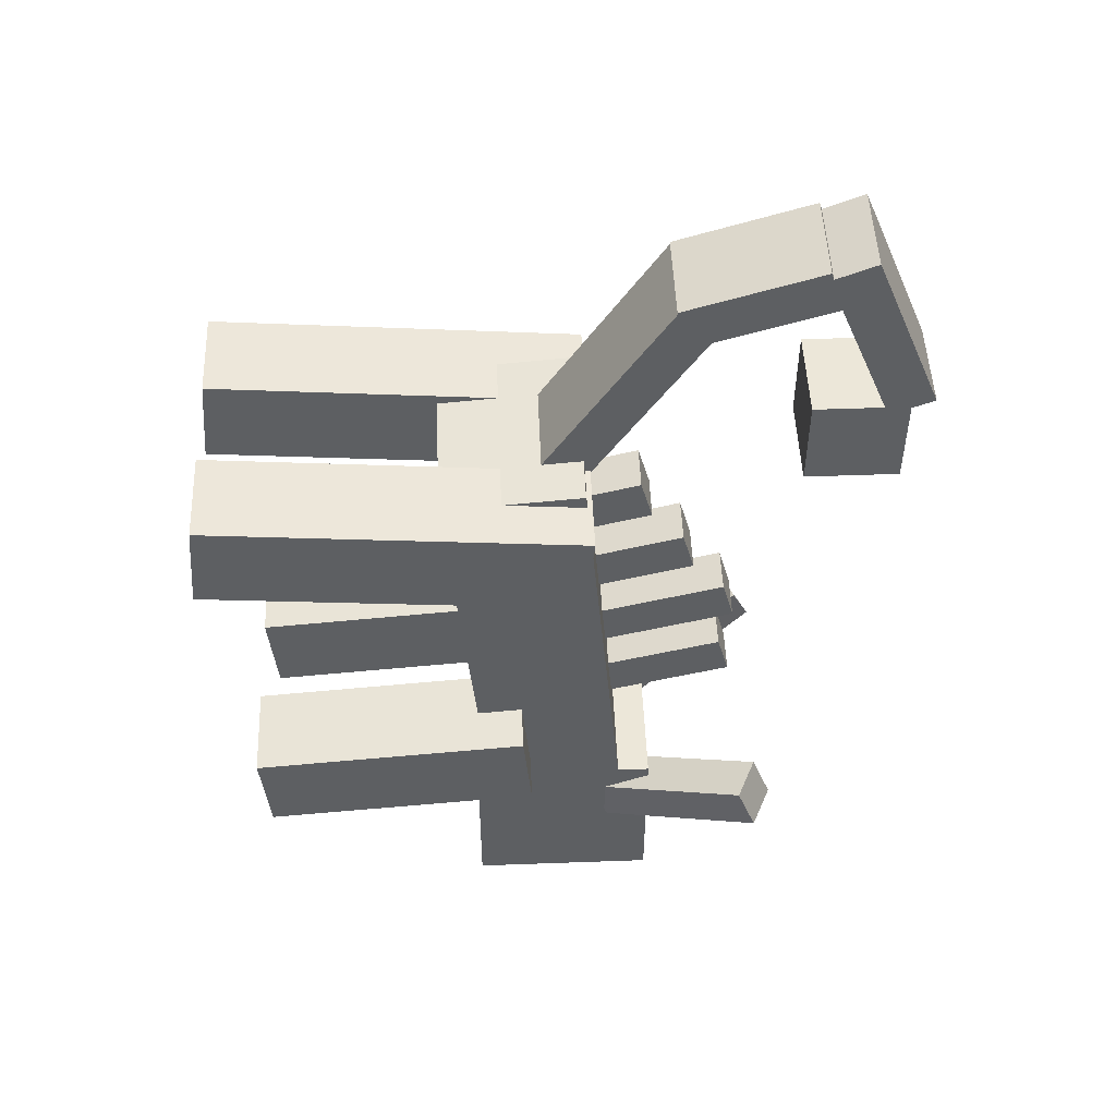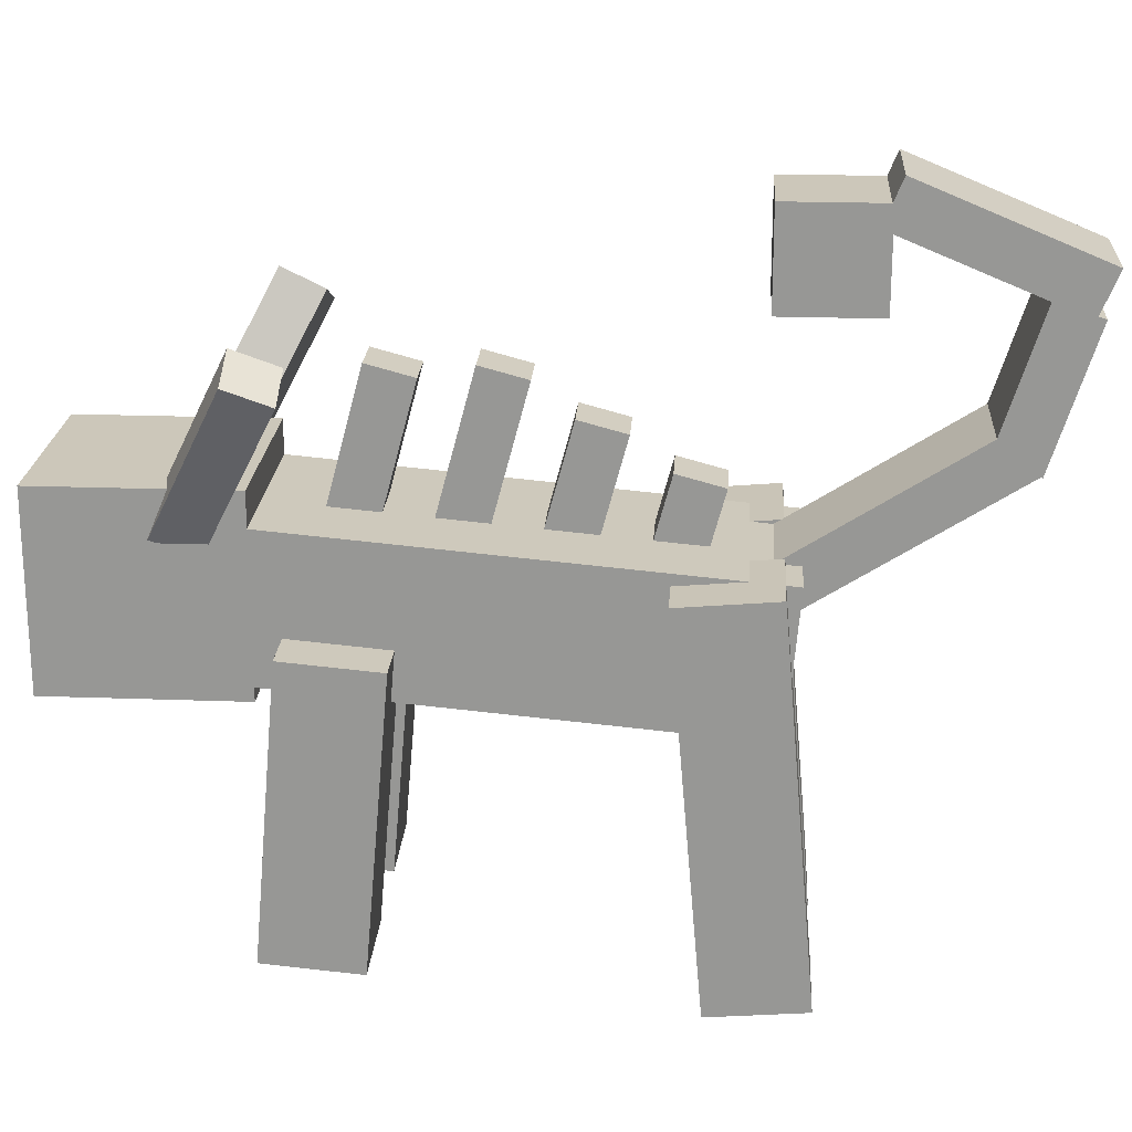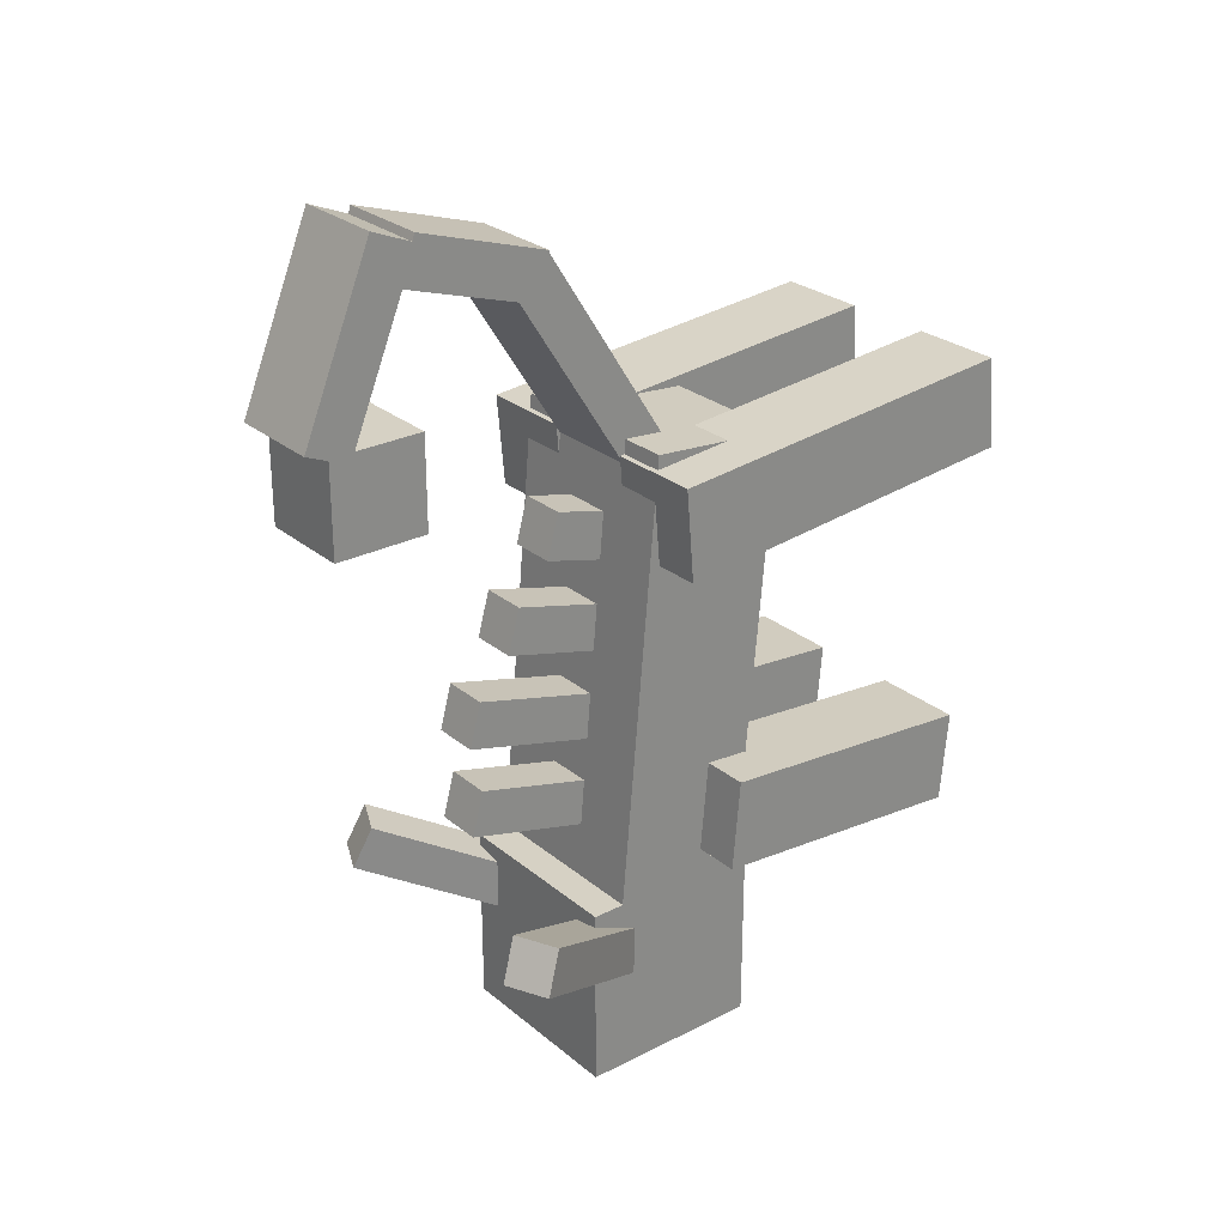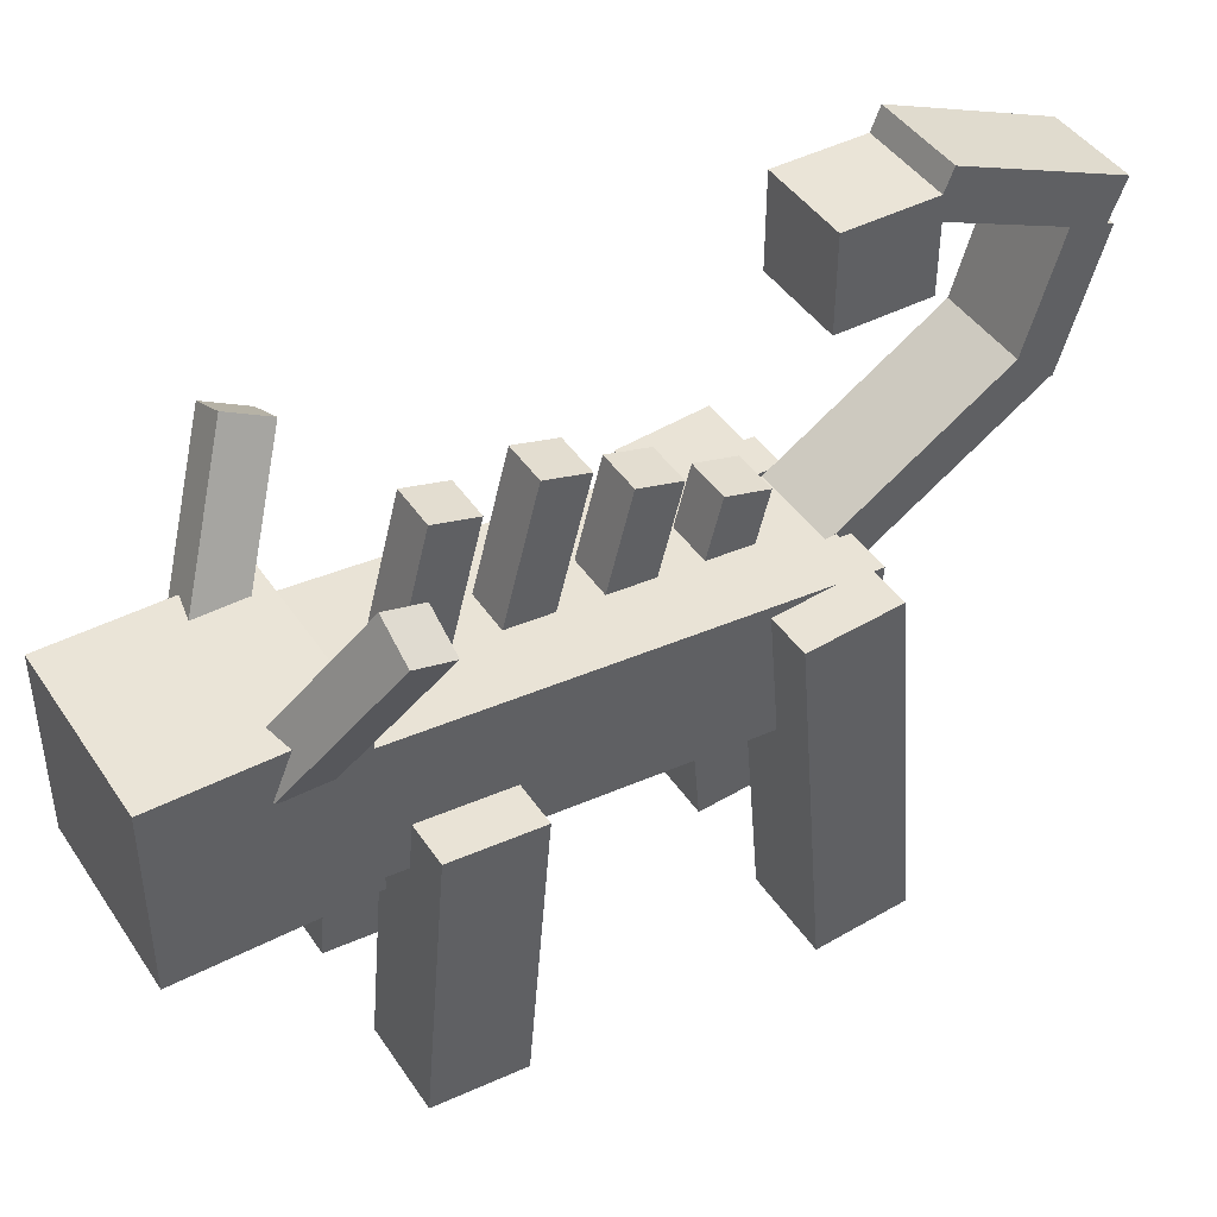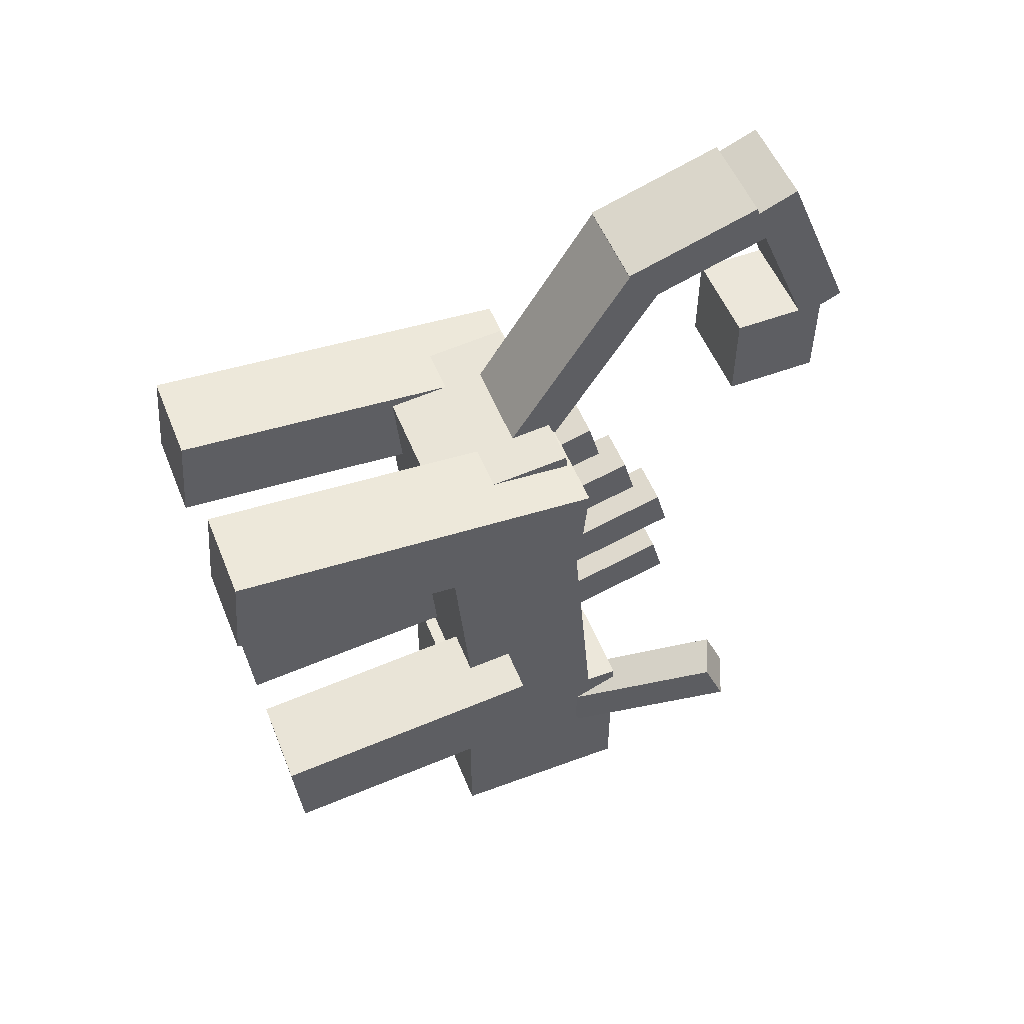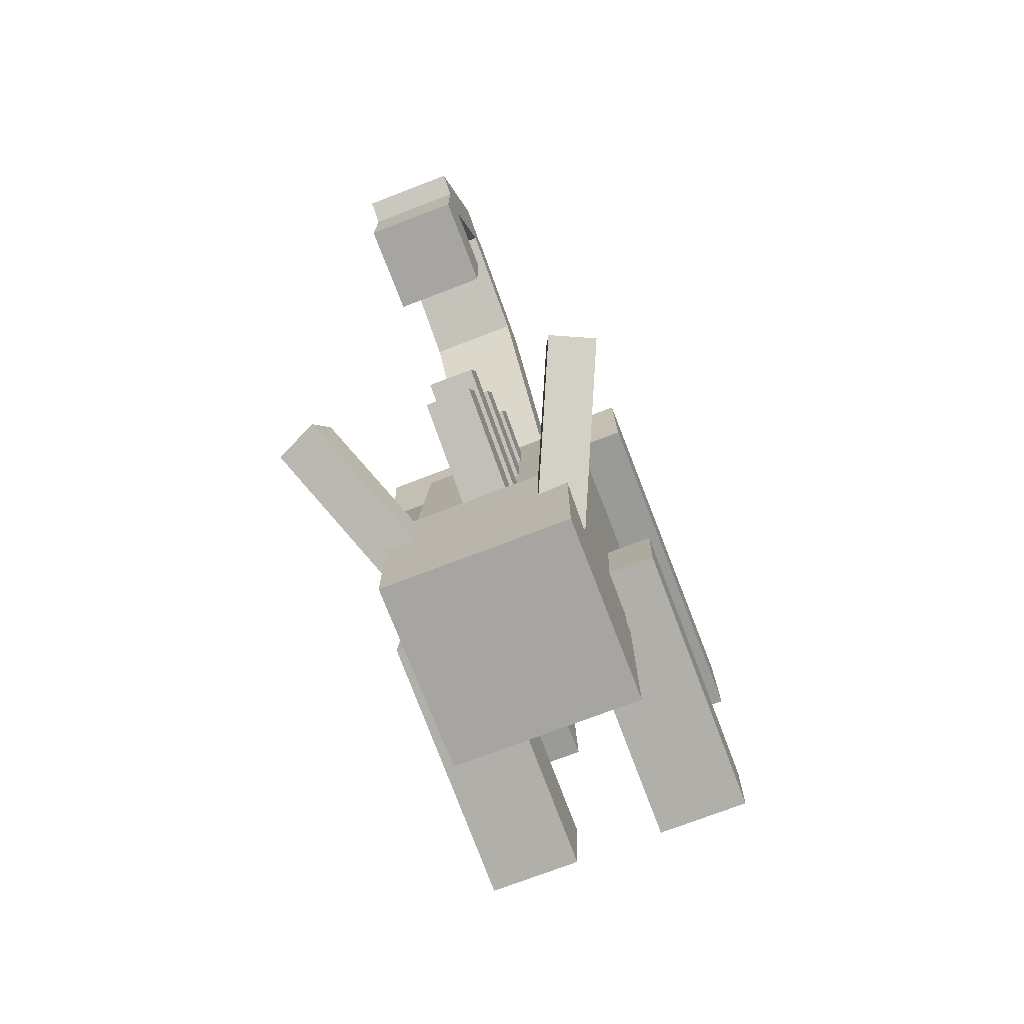
<metadata>
{"format":"obj","ext":"obj","renderer":"f3d","projection":"perspective","resolution":1024,"background":"white","views":[{"elev":50.1,"azim":87.7,"up":"+Z"},{"elev":21.4,"azim":-86.3,"up":"+Y"},{"elev":26.8,"azim":-128.4,"up":"+Z"},{"elev":43.6,"azim":-121.3,"up":"+Y"},{"elev":53.3,"azim":68.3,"up":"+Z"},{"elev":-73.7,"azim":-159.0,"up":"+Z"}]}
</metadata>
<code>
o Base Head
v 0.125 0.5625 -0.1875
v 0.125 0.5625 -0.4375
v 0.125 0.3125 -0.1875
v 0.125 0.3125 -0.4375
v -0.125 0.5625 -0.4375
v -0.125 0.5625 -0.1875
v -0.125 0.3125 -0.4375
v -0.125 0.3125 -0.1875
f 4 7 5 2
f 3 4 2 1
f 8 3 1 6
f 7 8 6 5
f 6 1 2 5
f 7 4 3 8
o Antenna
v 0.2114 0.6848 -0.1352
v 0.2226 0.7087 -0.1919
v 0.1157 0.4794 -0.2409
v 0.1268 0.5033 -0.2975
v 0.166 0.7351 -0.1919
v 0.1548 0.7112 -0.1352
v 0.07021 0.5298 -0.2975
v 0.05904 0.5058 -0.2409
f 12 15 13 10
f 11 12 10 9
f 16 11 9 14
f 15 16 14 13
f 14 9 10 13
f 15 12 11 16
o Antenna
v -0.1548 0.7112 -0.1352
v -0.166 0.7351 -0.1919
v -0.05904 0.5058 -0.2409
v -0.07021 0.5298 -0.2975
v -0.2226 0.7087 -0.1919
v -0.2114 0.6848 -0.1352
v -0.1268 0.5033 -0.2975
v -0.1157 0.4794 -0.2409
f 20 23 21 18
f 19 20 18 17
f 24 19 17 22
f 23 24 22 21
f 22 17 18 21
f 23 20 19 24
o TailPart
v 0.0625 0.6283 0.6372
v 0.0625 0.4268 0.321
v 0.0625 0.5756 0.6708
v 0.0625 0.3741 0.3545
v -0.0625 0.4268 0.321
v -0.0625 0.6283 0.6372
v -0.0625 0.3741 0.3545
v -0.0625 0.5756 0.6708
f 28 31 29 26
f 27 28 26 25
f 32 27 25 30
f 31 32 30 29
f 30 25 26 29
f 31 28 27 32
o TailPart
v 0.0625 0.7719 0.6694
v 0.0625 0.5931 0.613
v 0.0625 0.7532 0.729
v 0.0625 0.5743 0.6726
v -0.0625 0.5931 0.613
v -0.0625 0.7719 0.6694
v -0.0625 0.5743 0.6726
v -0.0625 0.7532 0.729
f 36 39 37 34
f 35 36 34 33
f 40 35 33 38
f 39 40 38 37
f 38 33 34 37
f 39 36 35 40
o TailPart
v 0.0625 0.8472 0.4862
v 0.0625 0.7515 0.7172
v 0.0625 0.9049 0.5101
v 0.0625 0.8092 0.7411
v -0.0625 0.7515 0.7172
v -0.0625 0.8472 0.4862
v -0.0625 0.8092 0.7411
v -0.0625 0.9049 0.5101
f 44 47 45 42
f 43 44 42 41
f 48 43 41 46
f 47 48 46 45
f 46 41 42 45
f 47 44 43 48
o TailPart
v 0.0625 0.75 0.375
v 0.0625 0.75 0.5
v 0.0625 0.875 0.375
v 0.0625 0.875 0.5
v -0.0625 0.75 0.5
v -0.0625 0.75 0.375
v -0.0625 0.875 0.5
v -0.0625 0.875 0.375
f 52 55 53 50
f 51 52 50 49
f 56 51 49 54
f 55 56 54 53
f 54 49 50 53
f 55 52 51 56
o Ribcage
v 0.125 0.4654 0.4172
v 0.125 0.5199 -0.2055
v 0.125 0.2786 0.4008
v 0.125 0.3331 -0.2218
v -0.125 0.5199 -0.2055
v -0.125 0.4654 0.4172
v -0.125 0.3331 -0.2218
v -0.125 0.2786 0.4008
f 60 63 61 58
f 59 60 58 57
f 64 59 57 62
f 63 64 62 61
f 62 57 58 61
f 63 60 59 64
o Spike
v 0.03125 0.6641 -0.009562
v 0.03125 0.6803 -0.06993
v 0.03125 0.483 -0.05809
v 0.03125 0.4991 -0.1185
v -0.03125 0.6803 -0.06993
v -0.03125 0.6641 -0.009562
v -0.03125 0.4991 -0.1185
v -0.03125 0.483 -0.05809
f 68 71 69 66
f 67 68 66 65
f 72 67 65 70
f 71 72 70 69
f 70 65 66 69
f 71 68 67 72
o Spike
v 0.03125 0.6641 0.1154
v 0.03125 0.6803 0.05507
v 0.03125 0.483 0.06691
v 0.03125 0.4991 0.006539
v -0.03125 0.6803 0.05507
v -0.03125 0.6641 0.1154
v -0.03125 0.4991 0.006539
v -0.03125 0.483 0.06691
f 76 79 77 74
f 75 76 74 73
f 80 75 73 78
f 79 80 78 77
f 78 73 74 77
f 79 76 75 80
o Spike
v 0.03125 0.6037 0.2243
v 0.03125 0.6199 0.1639
v 0.03125 0.4226 0.1757
v 0.03125 0.4388 0.1154
v -0.03125 0.6199 0.1639
v -0.03125 0.6037 0.2243
v -0.03125 0.4388 0.1154
v -0.03125 0.4226 0.1757
f 84 87 85 82
f 83 84 82 81
f 88 83 81 86
f 87 88 86 85
f 86 81 82 85
f 87 84 83 88
o Spike
v 0.03125 0.5433 0.3331
v 0.03125 0.5595 0.2727
v 0.03125 0.4226 0.3007
v 0.03125 0.4388 0.2404
v -0.03125 0.5595 0.2727
v -0.03125 0.5433 0.3331
v -0.03125 0.4388 0.2404
v -0.03125 0.4226 0.3007
f 92 95 93 90
f 91 92 90 89
f 96 91 89 94
f 95 96 94 93
f 94 89 90 93
f 95 92 91 96
o Leg
v 0.1875 0.379 -0.02958
v 0.1875 0.3899 -0.1541
v 0.1875 0.005447 -0.06226
v 0.1875 0.01634 -0.1868
v 0.0625 0.3899 -0.1541
v 0.0625 0.379 -0.02958
v 0.0625 0.01634 -0.1868
v 0.0625 0.005447 -0.06226
f 100 103 101 98
f 99 100 98 97
f 104 99 97 102
f 103 104 102 101
f 102 97 98 101
f 103 100 99 104
o LegR
v -0.0625 0.379 -0.02958
v -0.0625 0.3899 -0.1541
v -0.0625 0.005447 -0.06226
v -0.0625 0.01634 -0.1868
v -0.1875 0.3899 -0.1541
v -0.1875 0.379 -0.02958
v -0.1875 0.01634 -0.1868
v -0.1875 0.005447 -0.06226
f 108 111 109 106
f 107 108 106 105
f 112 107 105 110
f 111 112 110 109
f 110 105 106 109
f 111 108 107 112
o BackLegR
v -0.0625 0.474 0.3977
v -0.0625 0.4631 0.2732
v -0.0625 -0.02413 0.4413
v -0.0625 -0.03503 0.3168
v -0.1875 0.4631 0.2732
v -0.1875 0.474 0.3977
v -0.1875 -0.03503 0.3168
v -0.1875 -0.02413 0.4413
f 116 119 117 114
f 115 116 114 113
f 120 115 113 118
f 119 120 118 117
f 118 113 114 117
f 119 116 115 120
o BackLeg
v 0.1875 0.474 0.3977
v 0.1875 0.4631 0.2732
v 0.1875 -0.02413 0.4413
v 0.1875 -0.03503 0.3168
v 0.0625 0.4631 0.2732
v 0.0625 0.474 0.3977
v 0.0625 -0.03503 0.3168
v 0.0625 -0.02413 0.4413
f 124 127 125 122
f 123 124 122 121
f 128 123 121 126
f 127 128 126 125
f 126 121 122 125
f 127 124 123 128

</code>
